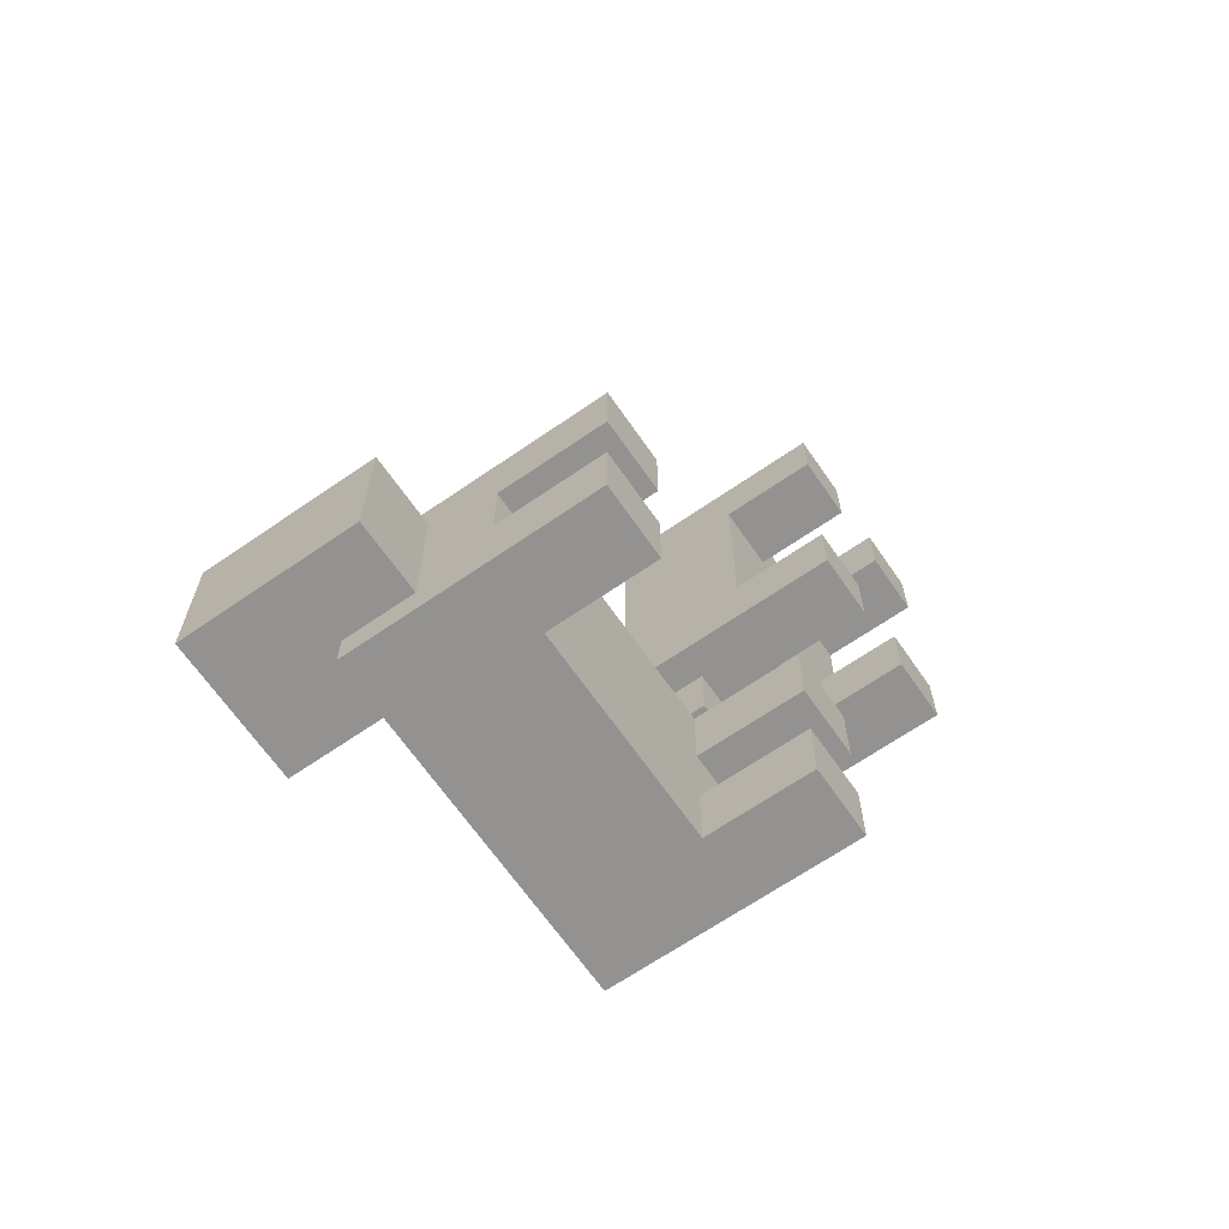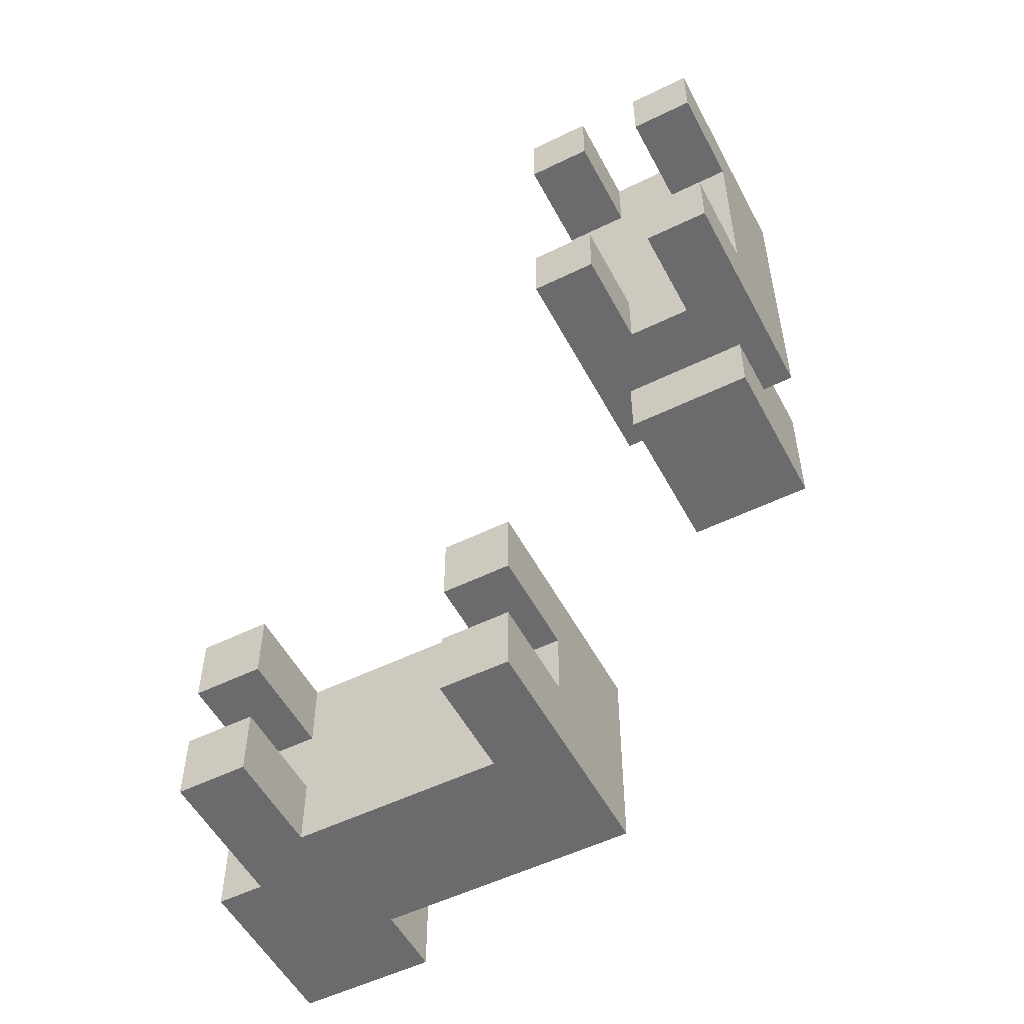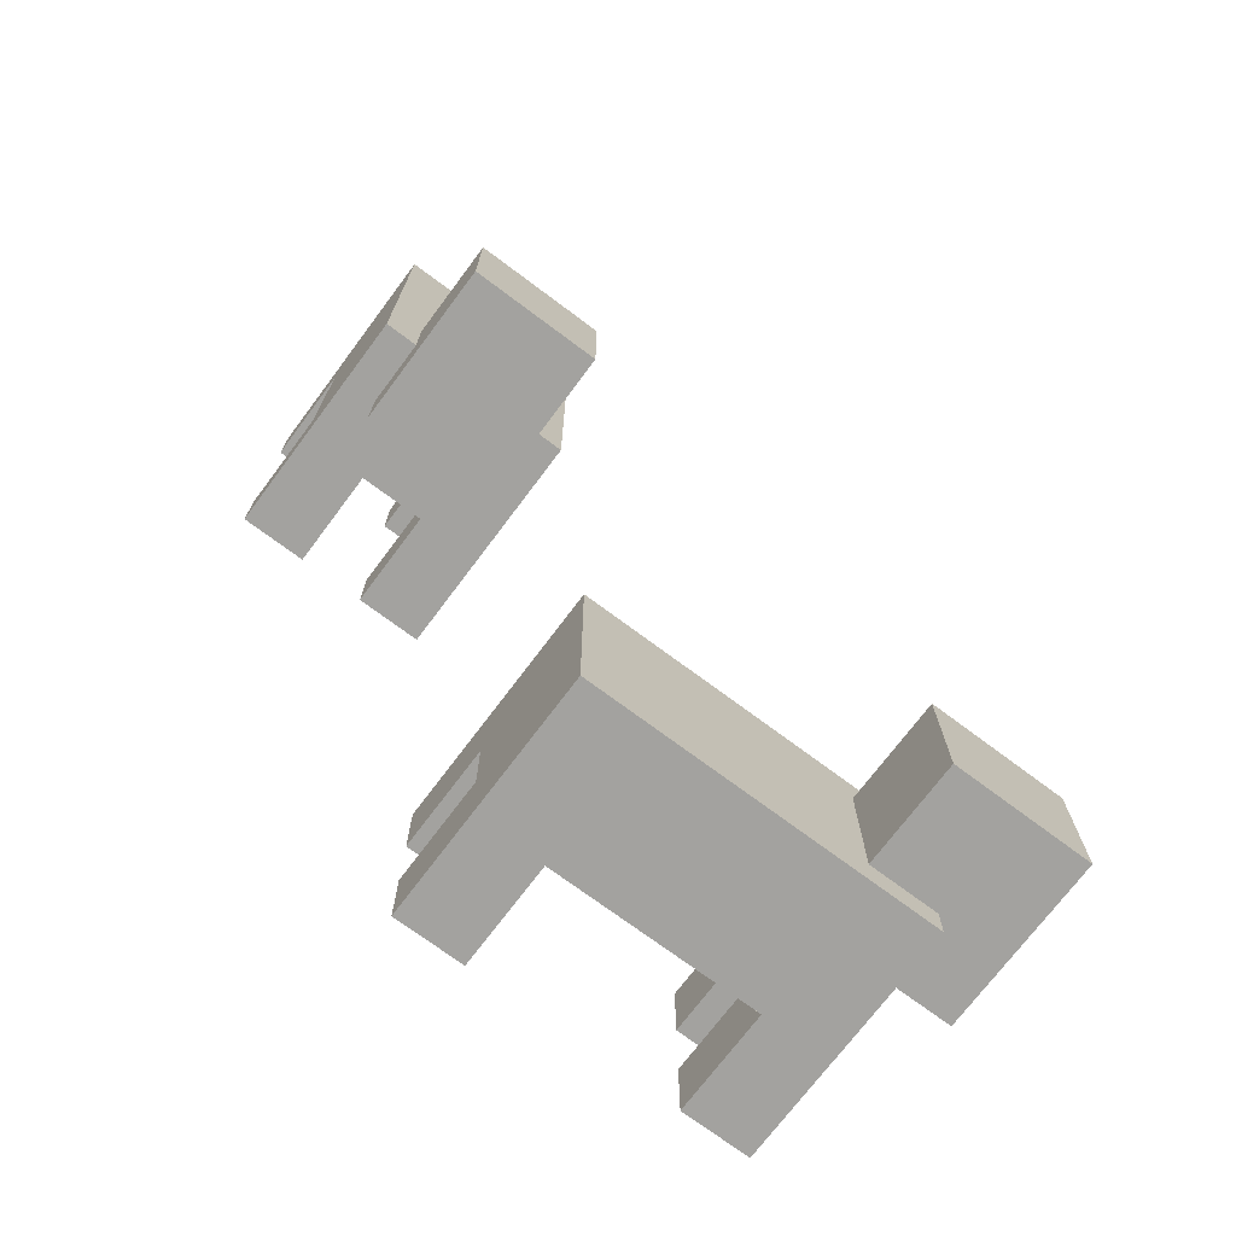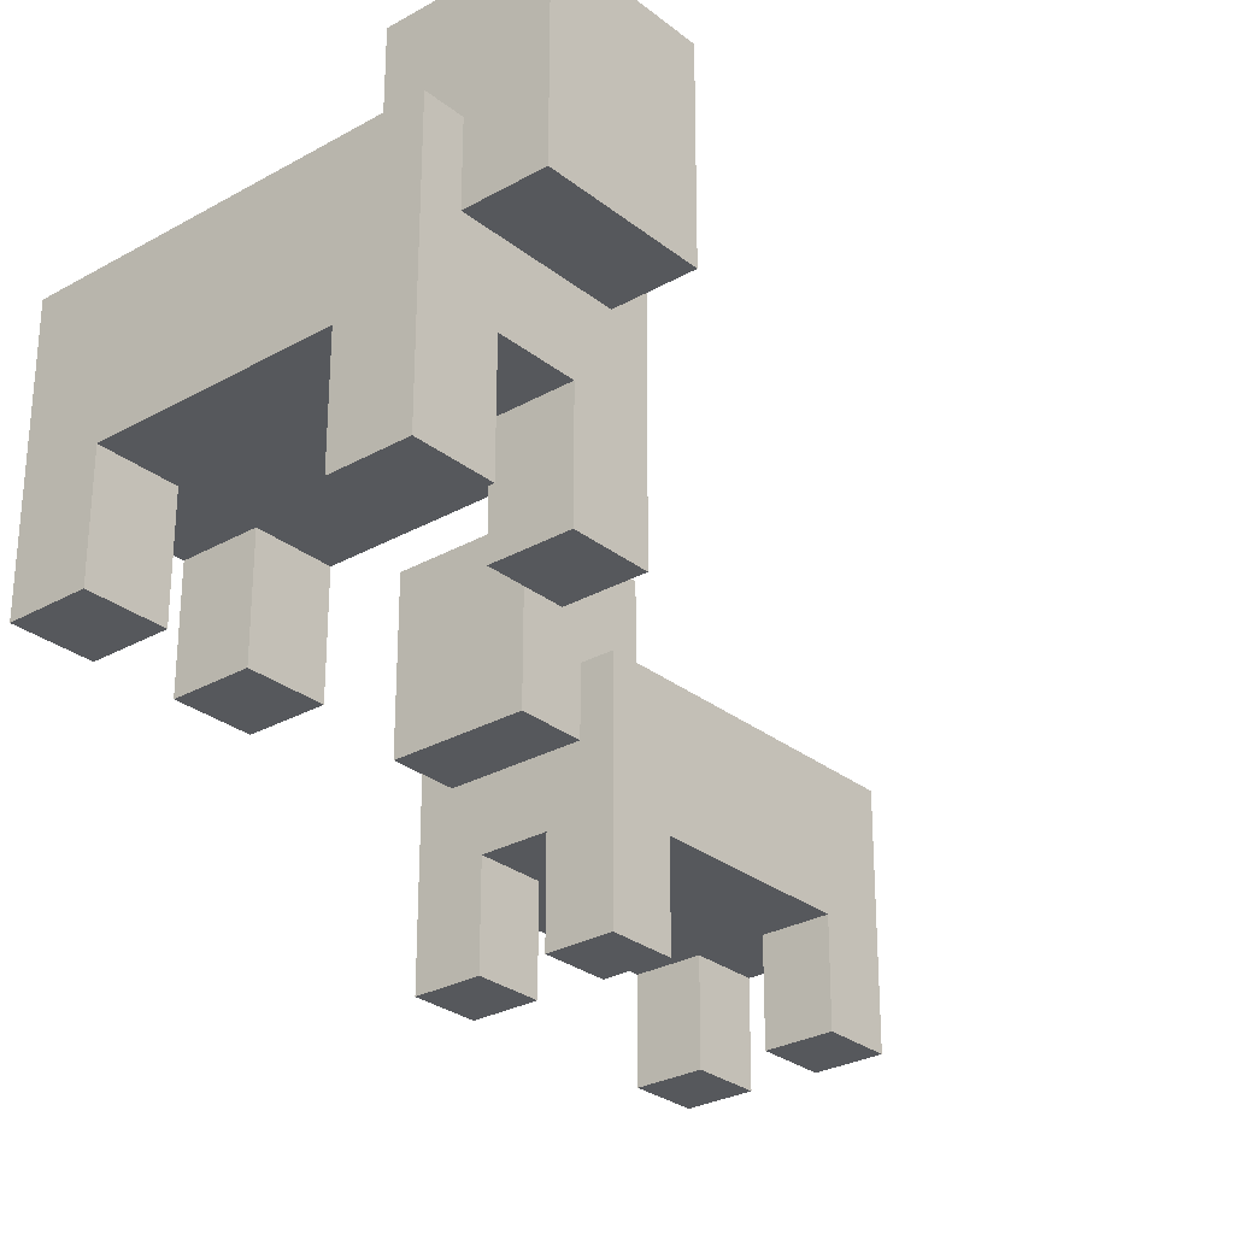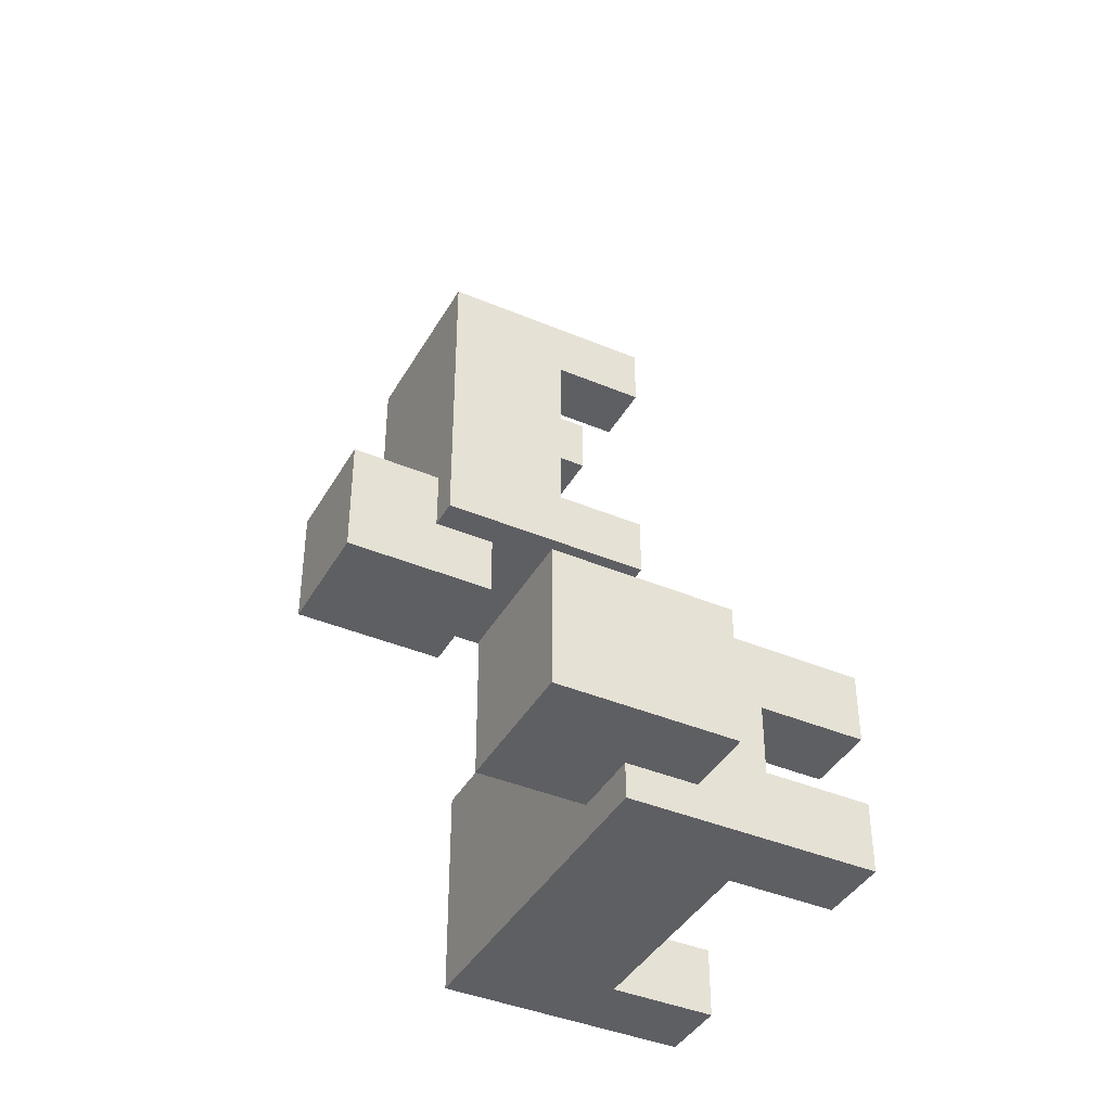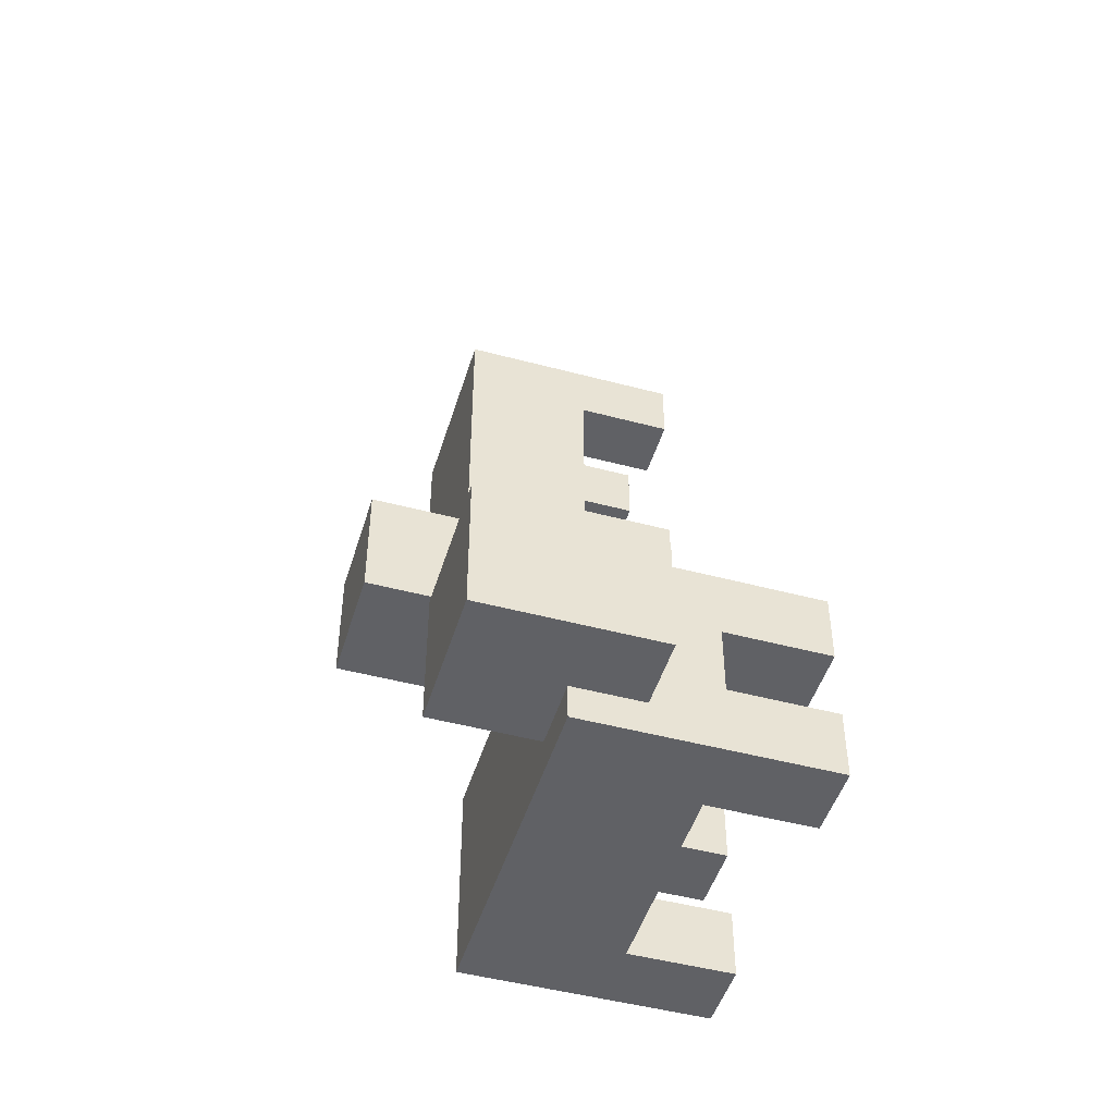
<metadata>
{"format":"obj","ext":"obj","renderer":"f3d","projection":"perspective","resolution":1024,"background":"white","views":[{"elev":-66.5,"azim":-55.3,"up":"+Z"},{"elev":-53.5,"azim":27.6,"up":"+Z"},{"elev":-72.6,"azim":143.2,"up":"+Z"},{"elev":-28.3,"azim":-139.7,"up":"+Y"},{"elev":-40.6,"azim":-117.3,"up":"+Z"},{"elev":-47.7,"azim":-106.7,"up":"+Z"}]}
</metadata>
<code>
o
v -0.9 0.6 -0.6
v -0.9 0.6 -1
v -0.9 0.7 -0.7
v -0.9 0.7 -1
v -0.9 0.8 -0.7
v -0.9 0.8 -1
v -0.9 0.9 -0.7
v -0.9 0.9 -0.8
v -0.9 0.9 -0.9
v -0.9 0.9 -1
v -0.9 1 -0.7
v -0.9 1 -0.8
v -0.9 1 -0.9
v -0.9 1 -1
v -0.9 1.1 -0.6
v -0.9 1.1 -1
v -0.7 0.1 -0.5
v -0.7 0.1 -0.7
v -0.7 0.1 -0.9
v -0.7 0.1 -1.1
v -0.7 0.4 -0.7
v -0.7 0.4 -0.9
v -0.7 0.6 -0.6
v -0.7 0.6 -1
v -0.7 0.8 -0.5
v -0.7 0.8 -0.6
v -0.7 0.8 -1
v -0.7 0.8 -1.1
v 0.1 0.1 -0.5
v 0.1 0.1 -0.7
v 0.1 0.1 -0.9
v 0.1 0.1 -1.1
v 0.1 0.4 -0.5
v 0.1 0.4 -0.7
v 0.1 0.4 -0.9
v 0.1 0.4 -1.1
v 0.4 0.1 1.7
v 0.4 0.1 1.5
v 0.4 0.1 0.9
v 0.4 0.1 0.7
v 0.4 0.4 1.5
v 0.4 0.4 0.9
v 0.4 0.8 1.7
v 0.4 0.8 0.7
v 0.5 0.6 0.7
v 0.5 0.6 0.5
v 0.5 0.8 0.9
v 0.5 0.8 0.7
v 0.5 1.1 0.9
v 0.5 1.1 0.5
v 0.8 0.1 1.7
v 0.8 0.1 1.5
v 0.8 0.1 0.9
v 0.8 0.1 0.7
v 0.8 0.4 1.7
v 0.8 0.4 1.5
v 0.8 0.4 0.9
v 0.8 0.4 0.7
v -0.5 0.1 -0.5
v -0.5 0.1 -0.7
v -0.5 0.1 -0.9
v -0.5 0.1 -1.1
v -0.5 0.4 -0.5
v -0.5 0.4 -0.7
v -0.5 0.4 -0.9
v -0.5 0.4 -1.1
v -0.5 0.8 -0.6
v -0.5 0.8 -1
v -0.5 1.1 -0.6
v -0.5 1.1 -1
v 0.3 0.1 -0.5
v 0.3 0.1 -0.7
v 0.3 0.1 -0.9
v 0.3 0.1 -1.1
v 0.3 0.4 -0.7
v 0.3 0.4 -0.9
v 0.3 0.8 -0.5
v 0.3 0.8 -1.1
v 0.6 0.1 1.7
v 0.6 0.1 1.5
v 0.6 0.1 0.9
v 0.6 0.1 0.7
v 0.6 0.4 1.7
v 0.6 0.4 1.5
v 0.6 0.4 0.9
v 0.6 0.4 0.7
v 0.9 0.6 0.7
v 0.9 0.6 0.5
v 0.9 0.7 0.6
v 0.9 0.7 0.5
v 0.9 0.8 0.9
v 0.9 0.8 0.7
v 0.9 0.8 0.6
v 0.9 0.8 0.5
v 0.9 0.9 0.6
v 0.9 0.9 0.5
v 0.9 1 0.6
v 0.9 1 0.5
v 0.9 1.1 0.9
v 0.9 1.1 0.5
v 1 0.1 1.7
v 1 0.1 1.5
v 1 0.1 0.9
v 1 0.1 0.7
v 1 0.4 1.5
v 1 0.4 0.9
v 1 0.8 1.7
v 1 0.8 0.7
v 0.4 0.1 1.7
v 0.4 0.8 1.7
v 0.6 0.1 1.7
v 0.6 0.4 1.7
v 0.8 0.1 1.7
v 0.8 0.4 1.7
v 1 0.1 1.7
v 1 0.8 1.7
v 0.4 0.1 0.9
v 0.4 0.4 0.9
v 0.5 0.8 0.9
v 0.5 1.1 0.9
v 0.6 0.1 0.9
v 0.6 0.4 0.9
v 0.8 0.1 0.9
v 0.8 0.4 0.9
v 0.9 0.8 0.9
v 0.9 1.1 0.9
v 1 0.1 0.9
v 1 0.4 0.9
v -0.7 0.1 -0.5
v -0.7 0.8 -0.5
v -0.5 0.1 -0.5
v -0.5 0.4 -0.5
v 0.1 0.1 -0.5
v 0.1 0.4 -0.5
v 0.3 0.1 -0.5
v 0.3 0.8 -0.5
v -0.9 0.6 -0.6
v -0.9 1.1 -0.6
v -0.7 0.6 -0.6
v -0.7 0.8 -0.6
v -0.5 0.8 -0.6
v -0.5 1.1 -0.6
v -0.7 0.1 -0.9
v -0.7 0.4 -0.9
v -0.5 0.1 -0.9
v -0.5 0.4 -0.9
v 0.1 0.1 -0.9
v 0.1 0.4 -0.9
v 0.3 0.1 -0.9
v 0.3 0.4 -0.9
v 0.4 0.1 1.5
v 0.4 0.4 1.5
v 0.6 0.1 1.5
v 0.6 0.4 1.5
v 0.8 0.1 1.5
v 0.8 0.4 1.5
v 1 0.1 1.5
v 1 0.4 1.5
v 0.4 0.1 0.7
v 0.4 0.8 0.7
v 0.5 0.6 0.7
v 0.5 0.8 0.7
v 0.6 0.1 0.7
v 0.6 0.4 0.7
v 0.8 0.1 0.7
v 0.8 0.4 0.7
v 0.9 0.6 0.7
v 0.9 0.8 0.7
v 1 0.1 0.7
v 1 0.8 0.7
v 0.5 0.6 0.5
v 0.5 1.1 0.5
v 0.6 0.7 0.5
v 0.6 0.8 0.5
v 0.6 0.9 0.5
v 0.6 1 0.5
v 0.7 0.9 0.5
v 0.7 1 0.5
v 0.8 0.9 0.5
v 0.8 1 0.5
v 0.9 0.6 0.5
v 0.9 0.7 0.5
v 0.9 0.8 0.5
v 0.9 0.9 0.5
v 0.9 1 0.5
v 0.9 1.1 0.5
v -0.7 0.1 -0.7
v -0.7 0.4 -0.7
v -0.5 0.1 -0.7
v -0.5 0.4 -0.7
v 0.1 0.1 -0.7
v 0.1 0.4 -0.7
v 0.3 0.1 -0.7
v 0.3 0.4 -0.7
v -0.9 0.6 -1
v -0.9 0.7 -1
v -0.9 0.8 -1
v -0.9 0.9 -1
v -0.9 1 -1
v -0.9 1.1 -1
v -0.8 0.7 -1
v -0.8 0.8 -1
v -0.8 0.9 -1
v -0.8 1 -1
v -0.7 0.6 -1
v -0.7 0.8 -1
v -0.5 0.8 -1
v -0.5 1.1 -1
v -0.7 0.1 -1.1
v -0.7 0.8 -1.1
v -0.5 0.1 -1.1
v -0.5 0.4 -1.1
v 0.1 0.1 -1.1
v 0.1 0.4 -1.1
v 0.3 0.1 -1.1
v 0.3 0.8 -1.1
v 0.4 0.1 1.7
v 0.6 0.1 1.7
v 0.8 0.1 1.7
v 1 0.1 1.7
v 0.4 0.1 1.5
v 0.6 0.1 1.5
v 0.8 0.1 1.5
v 1 0.1 1.5
v 0.4 0.1 0.9
v 0.6 0.1 0.9
v 0.8 0.1 0.9
v 1 0.1 0.9
v 0.4 0.1 0.7
v 0.6 0.1 0.7
v 0.8 0.1 0.7
v 1 0.1 0.7
v -0.7 0.1 -0.5
v -0.5 0.1 -0.5
v 0.1 0.1 -0.5
v 0.3 0.1 -0.5
v -0.7 0.1 -0.7
v -0.5 0.1 -0.7
v 0.1 0.1 -0.7
v 0.3 0.1 -0.7
v -0.7 0.1 -0.9
v -0.5 0.1 -0.9
v 0.1 0.1 -0.9
v 0.3 0.1 -0.9
v -0.7 0.1 -1.1
v -0.5 0.1 -1.1
v 0.1 0.1 -1.1
v 0.3 0.1 -1.1
v 0.6 0.4 1.7
v 0.8 0.4 1.7
v 0.4 0.4 1.5
v 0.6 0.4 1.5
v 0.8 0.4 1.5
v 1 0.4 1.5
v 0.4 0.4 0.9
v 0.6 0.4 0.9
v 0.8 0.4 0.9
v 1 0.4 0.9
v 0.6 0.4 0.7
v 0.8 0.4 0.7
v -0.5 0.4 -0.5
v 0.1 0.4 -0.5
v -0.7 0.4 -0.7
v -0.5 0.4 -0.7
v 0.1 0.4 -0.7
v 0.3 0.4 -0.7
v -0.7 0.4 -0.9
v -0.5 0.4 -0.9
v 0.1 0.4 -0.9
v 0.3 0.4 -0.9
v -0.5 0.4 -1.1
v 0.1 0.4 -1.1
v 0.5 0.6 0.7
v 0.9 0.6 0.7
v 0.5 0.6 0.5
v 0.9 0.6 0.5
v -0.9 0.6 -0.6
v -0.7 0.6 -0.6
v -0.9 0.6 -1
v -0.7 0.6 -1
v 0.4 0.8 1.7
v 1 0.8 1.7
v 0.5 0.8 0.9
v 0.9 0.8 0.9
v 0.4 0.8 0.7
v 0.5 0.8 0.7
v 0.9 0.8 0.7
v 1 0.8 0.7
v -0.7 0.8 -0.5
v 0.3 0.8 -0.5
v -0.7 0.8 -0.6
v -0.5 0.8 -0.6
v -0.7 0.8 -1
v -0.5 0.8 -1
v -0.7 0.8 -1.1
v 0.3 0.8 -1.1
v 0.5 1.1 0.9
v 0.9 1.1 0.9
v 0.5 1.1 0.5
v 0.9 1.1 0.5
v -0.9 1.1 -0.6
v -0.5 1.1 -0.6
v -0.9 1.1 -1
v -0.5 1.1 -1
f 3 2 1
f 4 2 3
f 5 3 1
f 5 4 3
f 6 4 5
f 7 5 1
f 7 6 5
f 8 6 7
f 9 6 8
f 10 6 9
f 11 7 1
f 11 8 7
f 12 9 8
f 12 8 11
f 13 10 9
f 13 9 12
f 14 10 13
f 15 12 11
f 15 11 1
f 15 14 13
f 15 13 12
f 16 14 15
f 21 18 17
f 22 20 19
f 23 21 17
f 23 22 21
f 24 20 22
f 24 22 23
f 25 23 17
f 26 23 25
f 27 20 24
f 28 20 27
f 33 30 29
f 34 30 33
f 35 32 31
f 36 32 35
f 41 38 37
f 42 40 39
f 43 41 37
f 43 42 41
f 44 40 42
f 44 42 43
f 48 46 45
f 49 48 47
f 50 46 48
f 50 48 49
f 55 52 51
f 56 52 55
f 57 54 53
f 58 54 57
f 59 60 63
f 63 60 64
f 61 62 65
f 65 62 66
f 67 68 69
f 69 68 70
f 71 72 75
f 73 74 76
f 71 75 77
f 75 76 77
f 76 74 78
f 77 76 78
f 79 80 83
f 83 80 84
f 81 82 85
f 85 82 86
f 87 88 89
f 89 88 90
f 87 89 92
f 89 90 93
f 92 89 93
f 93 90 94
f 91 92 95
f 92 93 95
f 93 94 95
f 95 94 96
f 91 95 97
f 95 96 97
f 97 96 98
f 91 97 99
f 97 98 99
f 99 98 100
f 101 102 105
f 103 104 106
f 101 105 107
f 105 106 107
f 106 104 108
f 107 106 108
f 111 110 109
f 112 110 111
f 114 110 112
f 115 114 113
f 116 110 114
f 116 114 115
f 121 118 117
f 122 118 121
f 125 120 119
f 126 120 125
f 127 124 123
f 128 124 127
f 131 130 129
f 132 130 131
f 134 130 132
f 135 134 133
f 136 130 134
f 136 134 135
f 139 138 137
f 140 138 139
f 141 138 140
f 142 138 141
f 145 144 143
f 146 144 145
f 149 148 147
f 150 148 149
f 151 152 153
f 153 152 154
f 155 156 157
f 157 156 158
f 159 160 161
f 161 160 162
f 159 161 163
f 163 161 164
f 164 161 166
f 166 161 167
f 165 166 167
f 165 167 169
f 167 168 169
f 169 168 170
f 171 172 173
f 173 172 174
f 174 172 175
f 175 172 176
f 174 175 177
f 175 176 177
f 176 172 178
f 177 176 178
f 174 177 179
f 177 178 179
f 178 172 180
f 179 178 180
f 171 173 181
f 173 174 182
f 181 173 182
f 174 179 183
f 182 174 183
f 179 180 184
f 183 179 184
f 180 172 185
f 184 180 185
f 185 172 186
f 187 188 189
f 189 188 190
f 191 192 193
f 193 192 194
f 195 196 201
f 196 197 201
f 197 198 202
f 201 197 202
f 198 199 203
f 202 198 203
f 199 200 204
f 203 199 204
f 202 203 205
f 201 202 205
f 203 204 205
f 195 201 205
f 205 204 206
f 206 204 207
f 204 200 208
f 207 204 208
f 209 210 211
f 211 210 212
f 212 210 214
f 213 214 215
f 214 210 216
f 215 214 216
f 221 218 217
f 222 218 221
f 223 220 219
f 224 220 223
f 229 226 225
f 230 226 229
f 231 228 227
f 232 228 231
f 237 234 233
f 238 234 237
f 239 236 235
f 240 236 239
f 245 242 241
f 246 242 245
f 247 244 243
f 248 244 247
f 252 250 249
f 253 250 252
f 255 252 251
f 255 254 253
f 255 253 252
f 256 254 255
f 257 254 256
f 258 254 257
f 259 257 256
f 260 257 259
f 264 262 261
f 265 262 264
f 267 264 263
f 267 266 265
f 267 265 264
f 268 266 267
f 269 266 268
f 270 266 269
f 271 269 268
f 272 269 271
f 275 274 273
f 276 274 275
f 279 278 277
f 280 278 279
f 281 282 283
f 283 282 284
f 281 283 285
f 285 283 286
f 284 282 287
f 287 282 288
f 289 290 291
f 291 290 292
f 292 290 294
f 293 294 295
f 294 290 296
f 295 294 296
f 297 298 299
f 299 298 300
f 301 302 303
f 303 302 304

</code>
